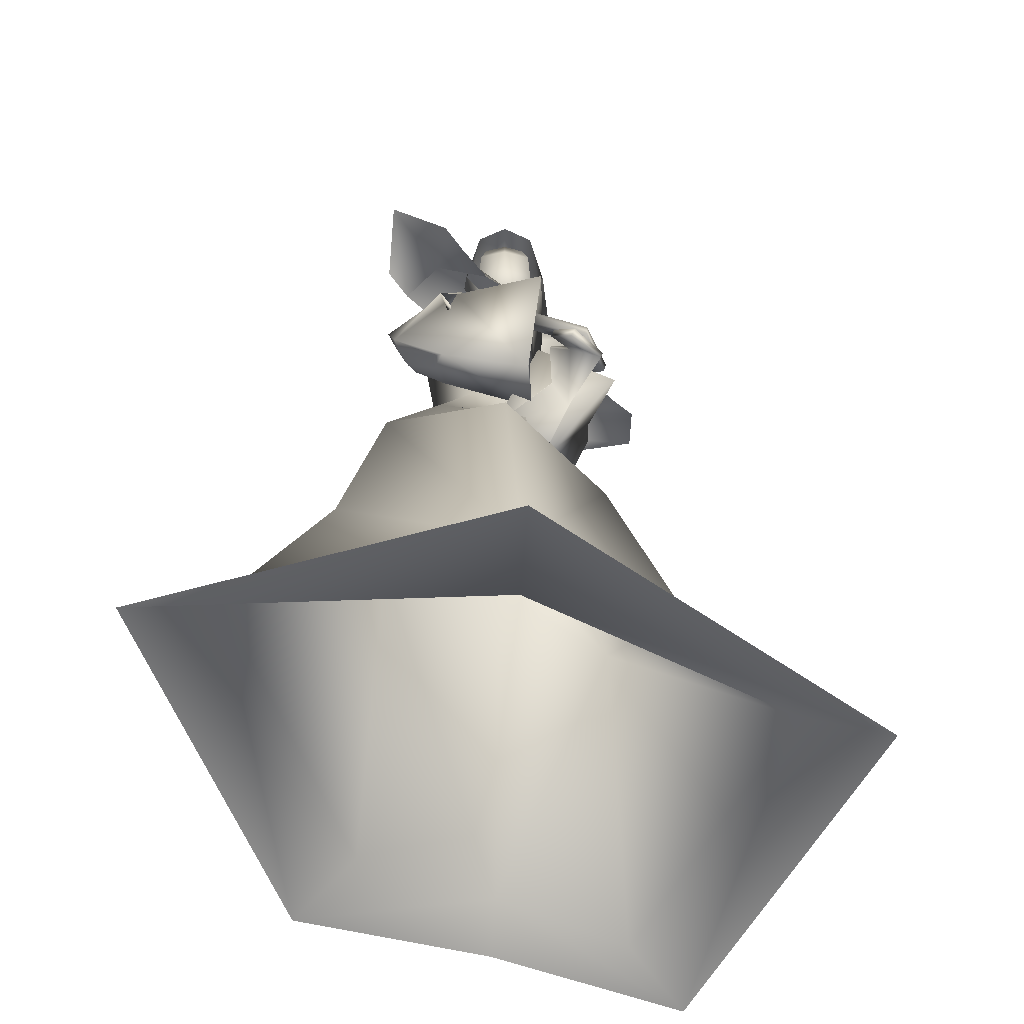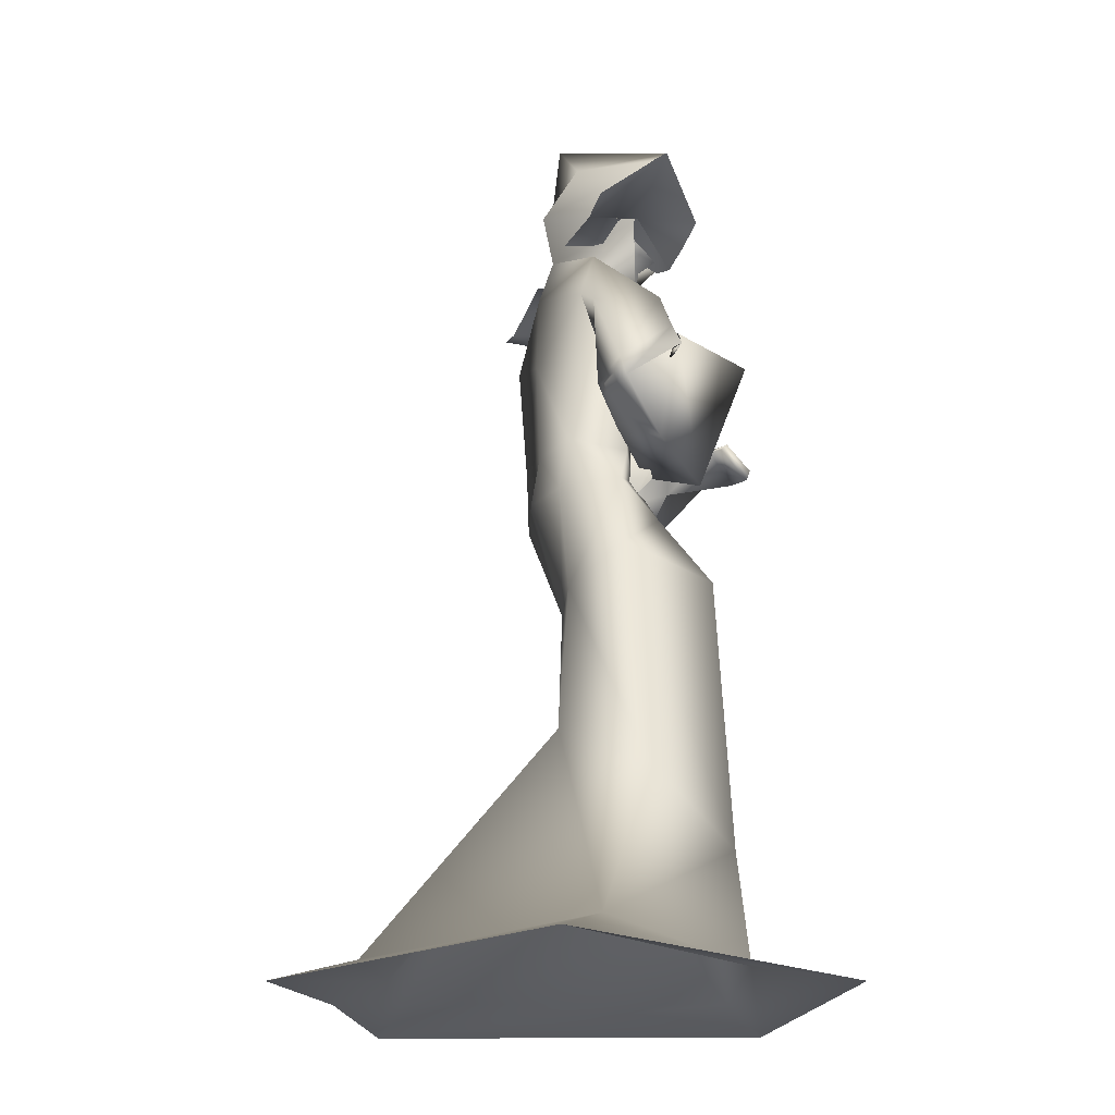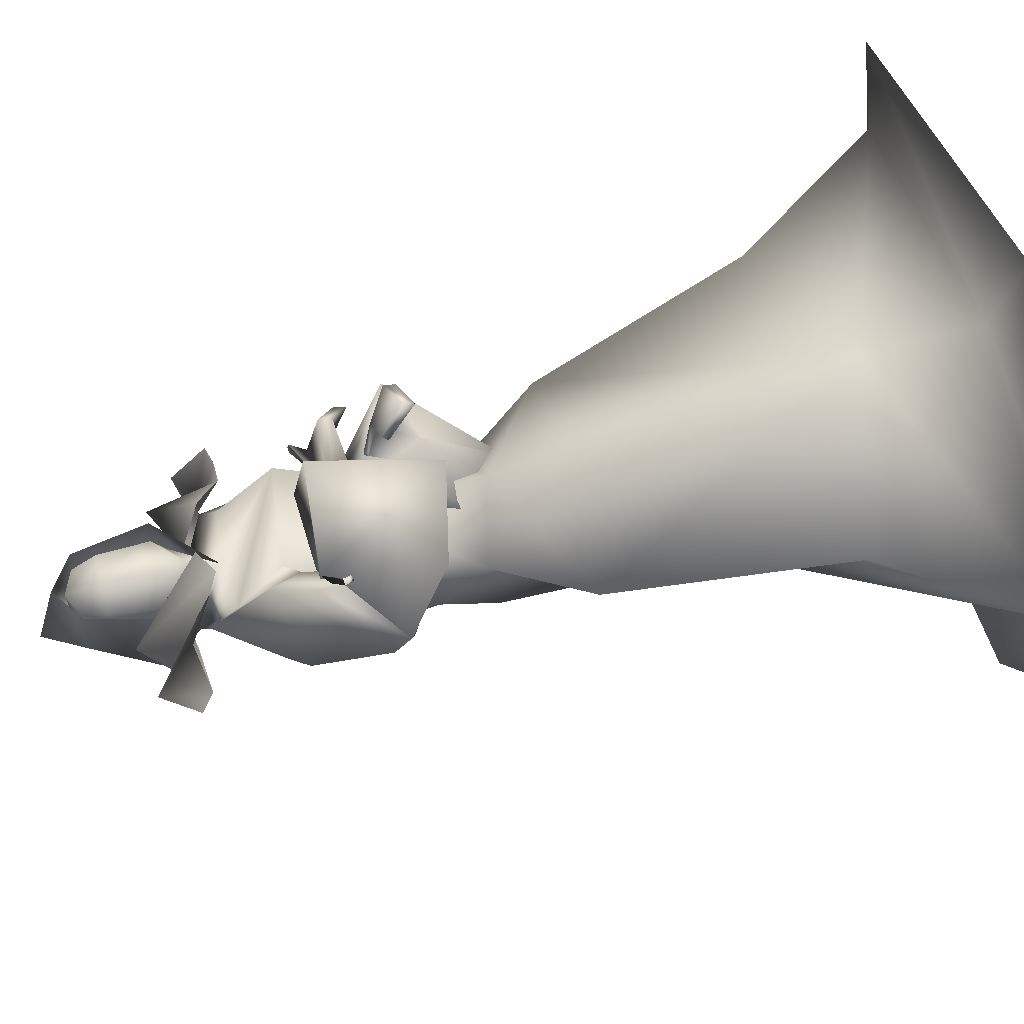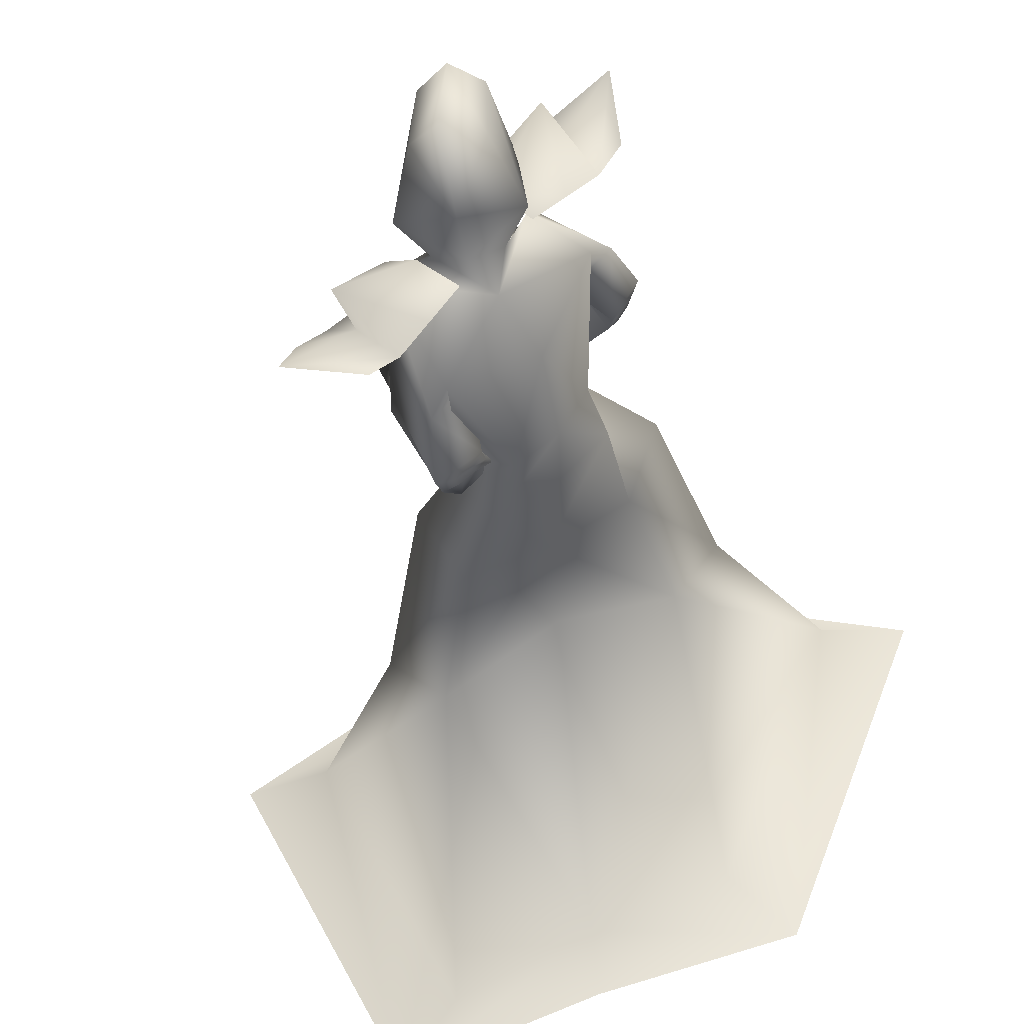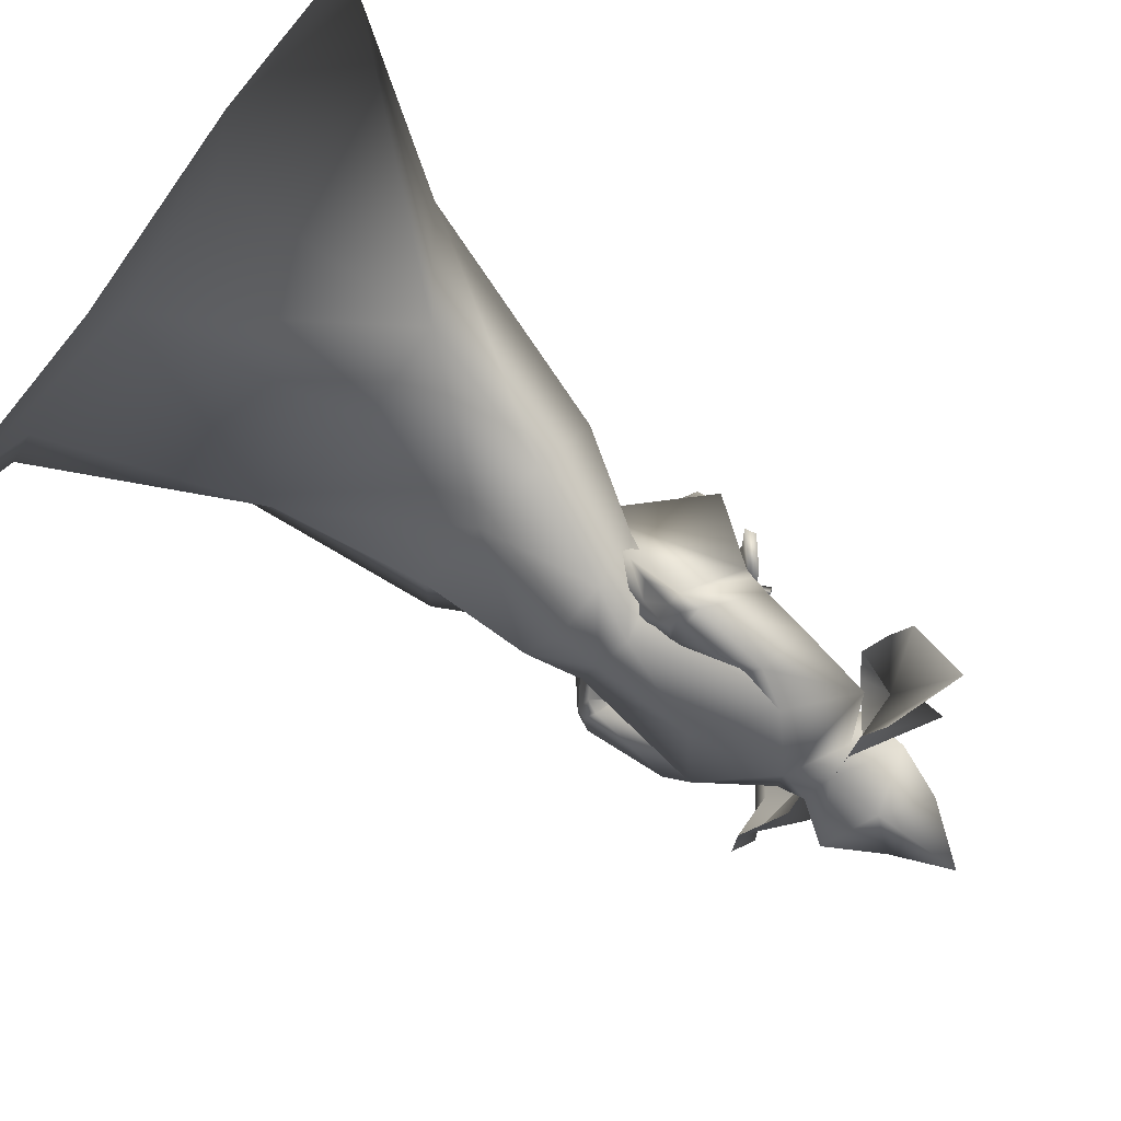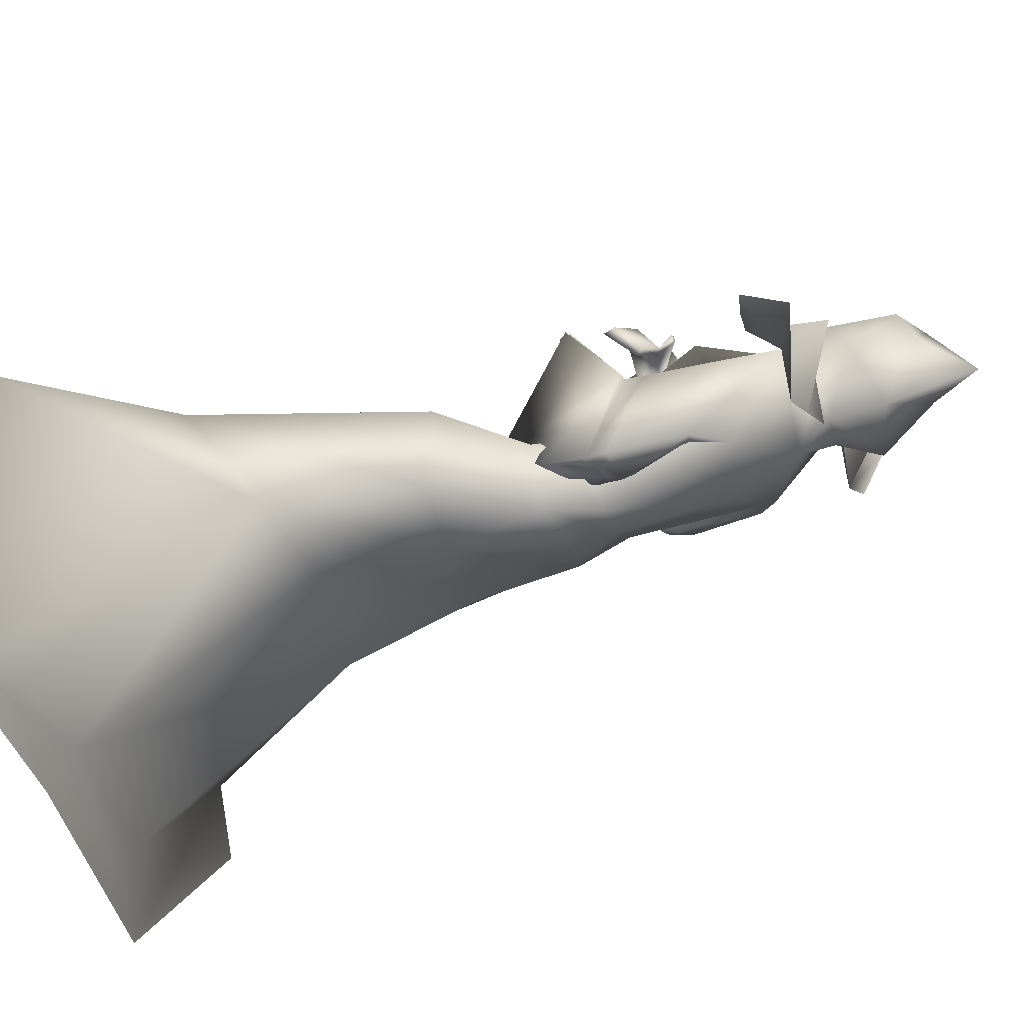
<metadata>
{"format":"obj","ext":"obj","renderer":"f3d","projection":"perspective","resolution":1024,"background":"white","views":[{"elev":-55.8,"azim":-1.1,"up":"+Y"},{"elev":-18.3,"azim":-62.3,"up":"+Y"},{"elev":72.6,"azim":-104.4,"up":"+Z"},{"elev":-44.2,"azim":-170.8,"up":"+Z"},{"elev":-75.4,"azim":52.2,"up":"+Z"},{"elev":-66.7,"azim":109.4,"up":"+Z"}]}
</metadata>
<code>
o Cube_Mage_mesh
v 0.2424 0.7254 -0.8778
v -0.2695 0.7911 -0.3534
v 0.4051 0.6795 -0.7219
v -0.1154 0.7463 -0.1887
v 0.41 0.7736 -0.8779
v -0.2582 0.8594 -0.1934
v 0.1865 0.7126 -0.8242
v -0.2197 0.7647 -0.4081
v 0.06226 0.7605 -0.6917
v -0.08628 0.7795 -0.5395
v 0.3492 0.6667 -0.6683
v -0.0656 0.72 -0.2434
v 0.2724 0.7258 -0.7445
v -0.1363 0.7783 -0.3258
v 0.225 0.7146 -0.5358
v 0.06782 0.7348 -0.3748
v 0.1482 0.7737 -0.612
v -0.002867 0.7931 -0.4572
v 0.1244 0.7365 -0.7579
v -0.153 0.7721 -0.4738
v 0.2829 0.6641 -0.6027
v -0.003047 0.7008 -0.3098
v 0.3004 0.8359 -0.7439
v -0.1211 0.89 -0.3121
v 0.03912 -0.3927 -0.5515
v 0.3 -0.4153 -0.7229
v -0.2275 -0.4272 -0.4832
v 0.4615 -0.5431 -0.4929
v -0.3274 -0.552 -0.2191
v 0.0874 -0.6607 -0.2144
v 0.04002 -0.8903 -1.063
v 0.3545 -0.8943 -1.208
v -0.2755 -0.8943 -0.9428
v 0.6895 -0.8959 -0.5099
v -0.5484 -0.8959 -0.2182
v 0.07858 -0.9152 -0.1796
v 0.01603 -0.09316 -0.6013
v 0.2014 -0.08355 -0.6761
v -0.1666 -0.09272 -0.4905
v 0.2989 -0.03348 -0.5124
v -0.2393 -0.03188 -0.3178
v 0.04793 -0.05921 -0.2381
v 0.1193 0.7687 -0.6017
v -0.0288 0.7687 -0.6017
v 0.04524 0.7743 -0.6322
v 0.04524 0.6924 -0.4226
v 0.2205 0.7207 -0.6068
v -0.06936 0.7438 -0.4728
v 0.1848 0.6805 -0.5079
v -0.05129 0.6802 -0.4409
v -0.003541 0.6913 -0.653
v -0.05989 0.495 -0.6291
v 0.1207 0.5693 -0.7726
v -0.1787 0.601 -0.4511
v 0.2136 0.5439 -0.403
v 0.1216 0.5852 -0.5975
v 0.01621 0.5705 -0.4469
v 0.1178 0.2403 -0.4694
v 0.1521 0.2453 -0.631
v -0.03437 0.2592 -0.4078
v -0.06044 0.2654 -0.62
v 0.03384 0.2643 -0.7034
v -0.1256 0.2762 -0.5126
v 0.2653 0.4348 -0.6228
v -0.1062 0.5119 -0.2577
v 0.2085 0.3789 -0.5812
v -0.07544 0.4318 -0.2845
v 0.1892 0.3175 -0.7818
v -0.2536 0.3931 -0.3155
v 0.09187 0.3252 -0.7112
v -0.1922 0.3662 -0.4017
v 0.2697 0.3825 -0.5751
v -0.08031 0.5001 -0.2544
v 0.2007 0.4055 -0.5625
v -0.07383 0.5037 -0.3279
v 0.1635 0.1679 -0.6697
v -0.1124 0.2466 -0.2859
v 0.07038 0.2375 -0.6446
v -0.1063 0.2889 -0.3968
v 0.2088 0.3809 -0.5902
v -0.09537 0.4284 -0.282
v 0.2733 0.3931 -0.6275
v -0.1207 0.457 -0.2263
v 0.1827 0.2692 -0.7599
v -0.2363 0.3538 -0.3094
v 0.08991 0.2889 -0.6966
v -0.1808 0.3376 -0.3947
v 0.1905 0.1533 -0.6049
v -0.1122 0.1654 -0.3849
v -0.04815 0.1609 -0.6483
v 0.09192 0.1459 -0.7295
v -0.1515 0.1508 -0.5209
v 0.22 0.2598 -0.2145
v 0.3096 0.3902 -0.3946
v 0.1691 0.314 -0.2485
v 0.2596 0.4337 -0.4424
v 0.211 0.2346 -0.2194
v 0.3038 0.3637 -0.3971
v 0.1634 0.3022 -0.2618
v 0.246 0.4211 -0.4419
v 0.1862 0.3184 -0.3921
v 0.1206 0.4448 -0.3068
v 0.2227 0.2736 -0.428
v 0.09972 0.4371 -0.2626
v 0.2093 0.2308 -0.4228
v 0.1008 0.3883 -0.2701
v 0.1681 0.3003 -0.3985
v 0.1064 0.4306 -0.3131
v 0.1858 0.5007 -0.5816
v -0.03781 0.5347 -0.3423
v 0.2494 0.5447 -0.6173
v -0.06737 0.605 -0.3044
v 0.1659 0.4904 -0.7702
v -0.2172 0.5611 -0.399
v 0.09479 0.4763 -0.6715
v -0.1182 0.5011 -0.4391
v 0.1112 0.2812 -0.7197
v -0.2003 0.3386 -0.375
v 0.1511 0.2725 -0.7468
v -0.2241 0.3454 -0.3383
v 0.1109 0.2443 -0.6682
v -0.1312 0.3012 -0.3585
v 0.1492 0.2171 -0.68
v -0.1355 0.2848 -0.3131
v 0.1145 0.3018 -0.7285
v -0.2074 0.3556 -0.3771
v 0.1534 0.2974 -0.7563
v -0.2317 0.3654 -0.3422
v 0.08312 0.1224 -0.3857
v 0.1326 0.3763 -0.3437
v 0.1453 0.5134 -0.4005
v 0.3283 0.284 -0.3759
v 0.1377 0.4793 -0.1845
v 0.1435 0.0664 -0.4729
v 0.1047 0.1987 -0.2898
v 0.01812 0.1493 -0.4369
v 0.1179 0.2463 -0.4362
v 0.2212 0.33 -0.304
v 0.22 0.4658 -0.362
v 0.2947 0.2847 -0.298
v 0.2586 0.4297 -0.3055
v 0.289 0.2584 -0.2942
v 0.2573 0.4013 -0.3085
v 0.2132 0.3199 -0.3105
v 0.2078 0.4588 -0.3617
v 0.1613 0.3471 -0.3206
v 0.2194 0.5019 -0.3535
v 0.1639 0.3475 -0.3163
v 0.2251 0.4976 -0.3559
v 0.1676 0.3553 -0.3261
v 0.2259 0.5033 -0.3372
v 0.1704 0.356 -0.3214
v 0.2323 0.499 -0.3397
v 0.1796 0.859 -0.5959
v -0.08907 0.859 -0.5959
v 0.04524 0.8939 -0.6487
v 0.1498 0.8141 -0.3719
v -0.05934 0.8141 -0.3719
v 0.1228 0.9968 -0.5346
v -0.03228 0.9968 -0.5346
v 0.04524 1.102 -0.6217
v 0.115 0.98 -0.3423
v -0.02455 0.98 -0.3423
v 0.04524 1.031 -0.3344
v 0.4868 -0.9497 -1.36
v -0.4206 -0.9497 -1.083
v 0.8941 -0.9517 -0.5111
v -0.7523 -0.9517 -0.2016
v 0.08973 -0.9628 0.07576
v 0.03385 -0.935 -1.204
v 0.04524 0.803 -0.596
v 0.1087 0.8458 -0.5074
v -0.01819 0.8458 -0.5074
v 0.04524 0.9044 -0.6075
v 0.1259 0.8759 -0.5046
v -0.03542 0.8759 -0.5046
v 0.09641 1 -0.5237
v -0.005924 1 -0.5237
v 0.04524 1.018 -0.5465
v 0.1075 0.7927 -0.4352
v -0.01703 0.7927 -0.4352
v 0.04524 0.7332 -0.4119
v 0.09501 0.9876 -0.3817
v -0.004528 0.9876 -0.3817
v 0.04524 1.011 -0.3806
v 0.1188 0.8195 -0.3945
v -0.02832 0.8195 -0.3945
v 0.04524 0.7528 -0.3705
v 0.124 0.9296 -0.514
v -0.03347 0.9296 -0.514
v 0.04524 0.9414 -0.5775
v 0.1101 0.9333 -0.3719
v -0.01959 0.9333 -0.3719
v 0.04524 0.9293 -0.3535
v 0.1253 0.8923 -0.5075
v -0.03482 0.8923 -0.5075
v 0.04524 0.9157 -0.5983
v 0.1161 0.8543 -0.3876
v -0.02565 0.8543 -0.3876
v 0.04524 0.8361 -0.3489
f 3 5 13
f 3 13 11
f 14 6 4
f 14 4 12
f 5 1 7
f 5 7 13
f 8 2 6
f 8 6 14
f 13 23 21
f 13 21 11
f 22 24 14
f 22 14 12
f 23 17 15
f 23 15 21
f 16 18 24
f 16 24 22
f 7 19 23
f 7 23 13
f 24 20 8
f 24 8 14
f 19 9 17
f 19 17 23
f 18 10 20
f 18 20 24
f 26 32 31
f 26 31 25
f 31 33 27
f 31 27 25
f 26 28 34
f 26 34 32
f 35 29 27
f 35 27 33
f 30 36 34
f 30 34 28
f 35 36 30
f 35 30 29
f 37 38 26
f 37 26 25
f 27 39 37
f 27 37 25
f 38 40 28
f 38 28 26
f 29 41 39
f 29 39 27
f 40 42 30
f 40 30 28
f 30 42 41
f 30 41 29
f 43 46 49
f 43 49 47
f 50 46 44
f 50 44 48
f 43 47 51
f 43 51 45
f 51 48 44
f 51 44 45
f 51 47 53
f 51 53 52
f 54 48 51
f 54 51 52
f 49 46 55
f 49 55 56
f 55 46 50
f 55 50 57
f 56 55 58
f 56 58 59
f 58 55 57
f 58 57 60
f 52 53 62
f 52 62 61
f 63 54 52
f 63 52 61
f 53 56 59
f 53 59 62
f 60 57 54
f 60 54 63
f 66 80 82
f 66 82 64
f 83 81 67
f 83 67 65
f 80 74 72
f 80 72 82
f 73 75 81
f 73 81 83
f 70 86 80
f 70 80 66
f 81 87 71
f 81 71 67
f 86 78 74
f 86 74 80
f 75 79 87
f 75 87 81
f 61 62 91
f 61 91 90
f 92 63 61
f 92 61 90
f 62 59 88
f 62 88 91
f 89 60 63
f 89 63 92
f 93 95 99
f 93 99 97
f 100 96 94
f 100 94 98
f 49 109 111
f 49 111 47
f 112 110 50
f 112 50 48
f 109 66 64
f 109 64 111
f 65 67 110
f 65 110 112
f 47 111 113
f 47 113 53
f 114 112 48
f 114 48 54
f 111 64 68
f 111 68 113
f 69 65 112
f 69 112 114
f 56 115 109
f 56 109 49
f 110 116 57
f 110 57 50
f 115 70 66
f 115 66 109
f 67 71 116
f 67 116 110
f 53 113 115
f 53 115 56
f 116 114 54
f 116 54 57
f 113 68 70
f 113 70 115
f 71 69 114
f 71 114 116
f 64 82 84
f 64 84 68
f 85 83 65
f 85 65 69
f 72 76 84
f 72 84 82
f 85 77 73
f 85 73 83
f 86 70 125
f 86 125 117
f 126 71 87
f 126 87 118
f 78 86 117
f 78 117 121
f 118 87 79
f 118 79 122
f 84 76 123
f 84 123 119
f 124 77 85
f 124 85 120
f 68 84 119
f 68 119 127
f 120 85 69
f 120 69 128
f 76 78 121
f 76 121 123
f 122 79 77
f 122 77 124
f 70 68 127
f 70 127 125
f 128 69 71
f 128 71 126
f 127 119 117
f 127 117 125
f 118 120 128
f 118 128 126
f 119 123 121
f 119 121 117
f 122 124 120
f 122 120 118
f 58 129 88
f 58 88 59
f 89 129 58
f 89 58 60
f 74 130 132
f 74 132 72
f 133 131 75
f 133 75 73
f 72 132 134
f 72 134 76
f 135 133 73
f 135 73 77
f 78 136 130
f 78 130 74
f 131 137 79
f 131 79 75
f 76 134 136
f 76 136 78
f 137 135 77
f 137 77 79
f 101 138 140
f 101 140 103
f 141 139 102
f 141 102 104
f 138 95 93
f 138 93 140
f 94 96 139
f 94 139 141
f 103 140 142
f 103 142 105
f 143 141 104
f 143 104 106
f 140 93 97
f 140 97 142
f 98 94 141
f 98 141 143
f 144 99 95
f 144 95 138
f 96 100 145
f 96 145 139
f 105 142 144
f 105 144 107
f 145 143 106
f 145 106 108
f 142 97 99
f 142 99 144
f 100 98 143
f 100 143 145
f 144 138 148
f 144 148 146
f 149 139 145
f 149 145 147
f 107 144 146
f 107 146 150
f 147 145 108
f 147 108 151
f 138 101 152
f 138 152 148
f 153 102 139
f 153 139 149
f 101 107 150
f 101 150 152
f 151 108 102
f 151 102 153
f 150 146 148
f 150 148 152
f 149 147 151
f 149 151 153
f 105 107 136
f 105 136 134
f 137 108 106
f 137 106 135
f 103 105 134
f 103 134 132
f 135 106 104
f 135 104 133
f 101 103 132
f 101 132 130
f 133 104 102
f 133 102 131
f 101 130 136
f 101 136 107
f 137 131 102
f 137 102 108
f 40 88 129
f 40 129 42
f 129 89 41
f 129 41 42
f 38 91 88
f 38 88 40
f 89 92 39
f 89 39 41
f 37 90 91
f 37 91 38
f 92 90 37
f 92 37 39
f 45 156 154
f 45 154 43
f 155 156 45
f 155 45 44
f 43 154 157
f 43 157 46
f 158 155 44
f 158 44 46
f 156 161 159
f 156 159 154
f 160 161 156
f 160 156 155
f 154 159 162
f 154 162 157
f 163 160 155
f 163 155 158
f 159 161 164
f 159 164 162
f 164 161 160
f 164 160 163
f 34 167 165
f 34 165 32
f 166 168 35
f 166 35 33
f 36 169 167
f 36 167 34
f 168 169 36
f 168 36 35
f 165 170 31
f 165 31 32
f 31 170 166
f 31 166 33
f 186 180 172
f 186 172 175
f 173 181 187
f 173 187 176
f 175 172 171
f 175 171 174
f 171 173 176
f 171 176 174
f 183 177 179
f 183 179 185
f 179 178 184
f 179 184 185
f 180 186 188
f 180 188 182
f 188 187 181
f 188 181 182
f 171 172 43
f 171 43 45
f 44 173 171
f 44 171 45
f 180 46 43
f 180 43 172
f 44 46 181
f 44 181 173
f 182 46 180
f 181 46 182
f 189 177 183
f 189 183 192
f 184 178 190
f 184 190 193
f 177 189 191
f 177 191 179
f 191 190 178
f 191 178 179
f 192 183 185
f 192 185 194
f 185 184 193
f 185 193 194
f 175 195 198
f 175 198 186
f 199 196 176
f 199 176 187
f 195 189 192
f 195 192 198
f 193 190 196
f 193 196 199
f 189 195 197
f 189 197 191
f 197 196 190
f 197 190 191
f 195 175 174
f 195 174 197
f 174 176 196
f 174 196 197
f 186 198 200
f 186 200 188
f 200 199 187
f 200 187 188
f 198 192 194
f 198 194 200
f 194 193 199
f 194 199 200

</code>
